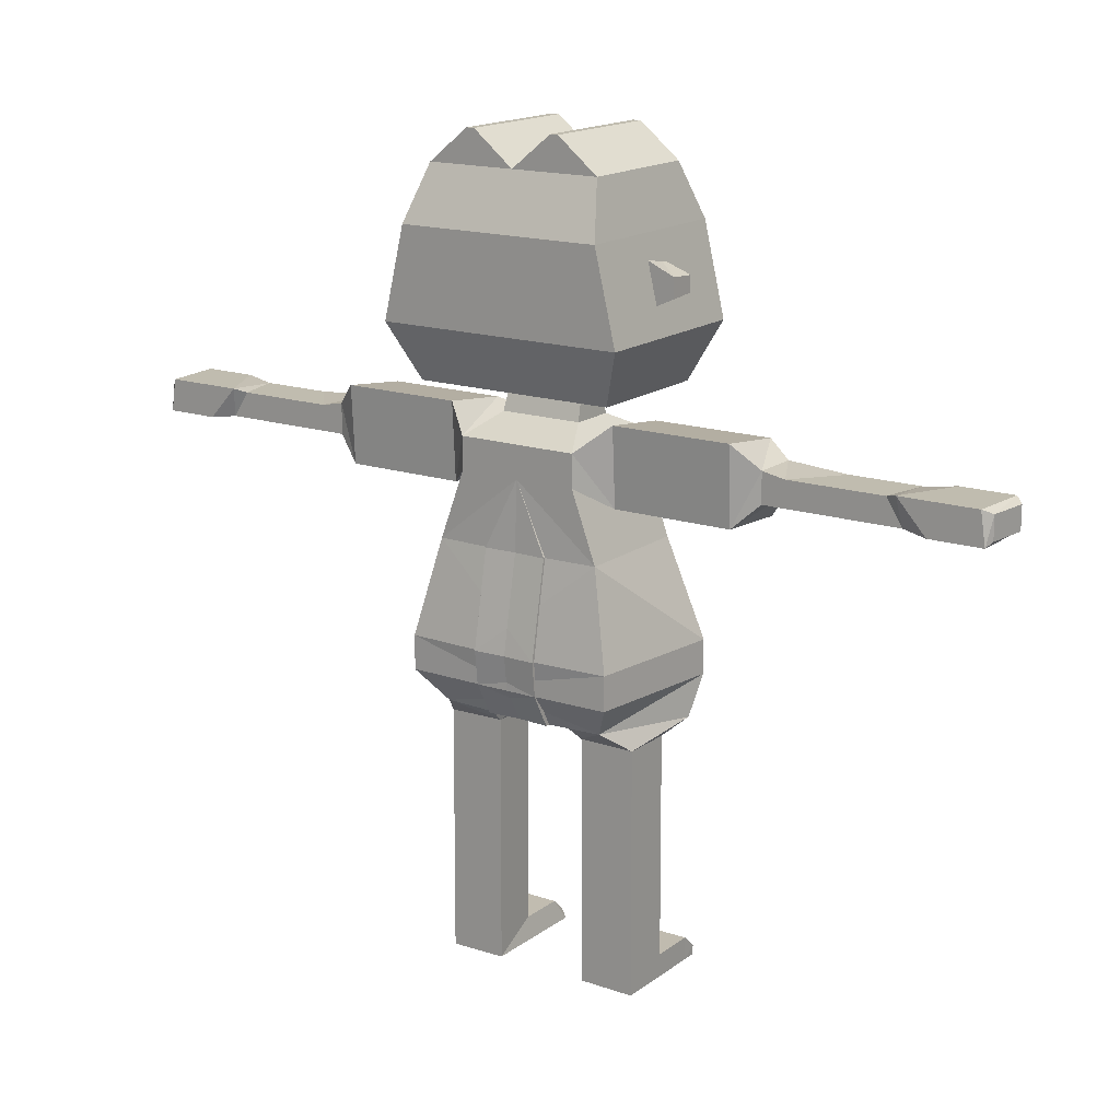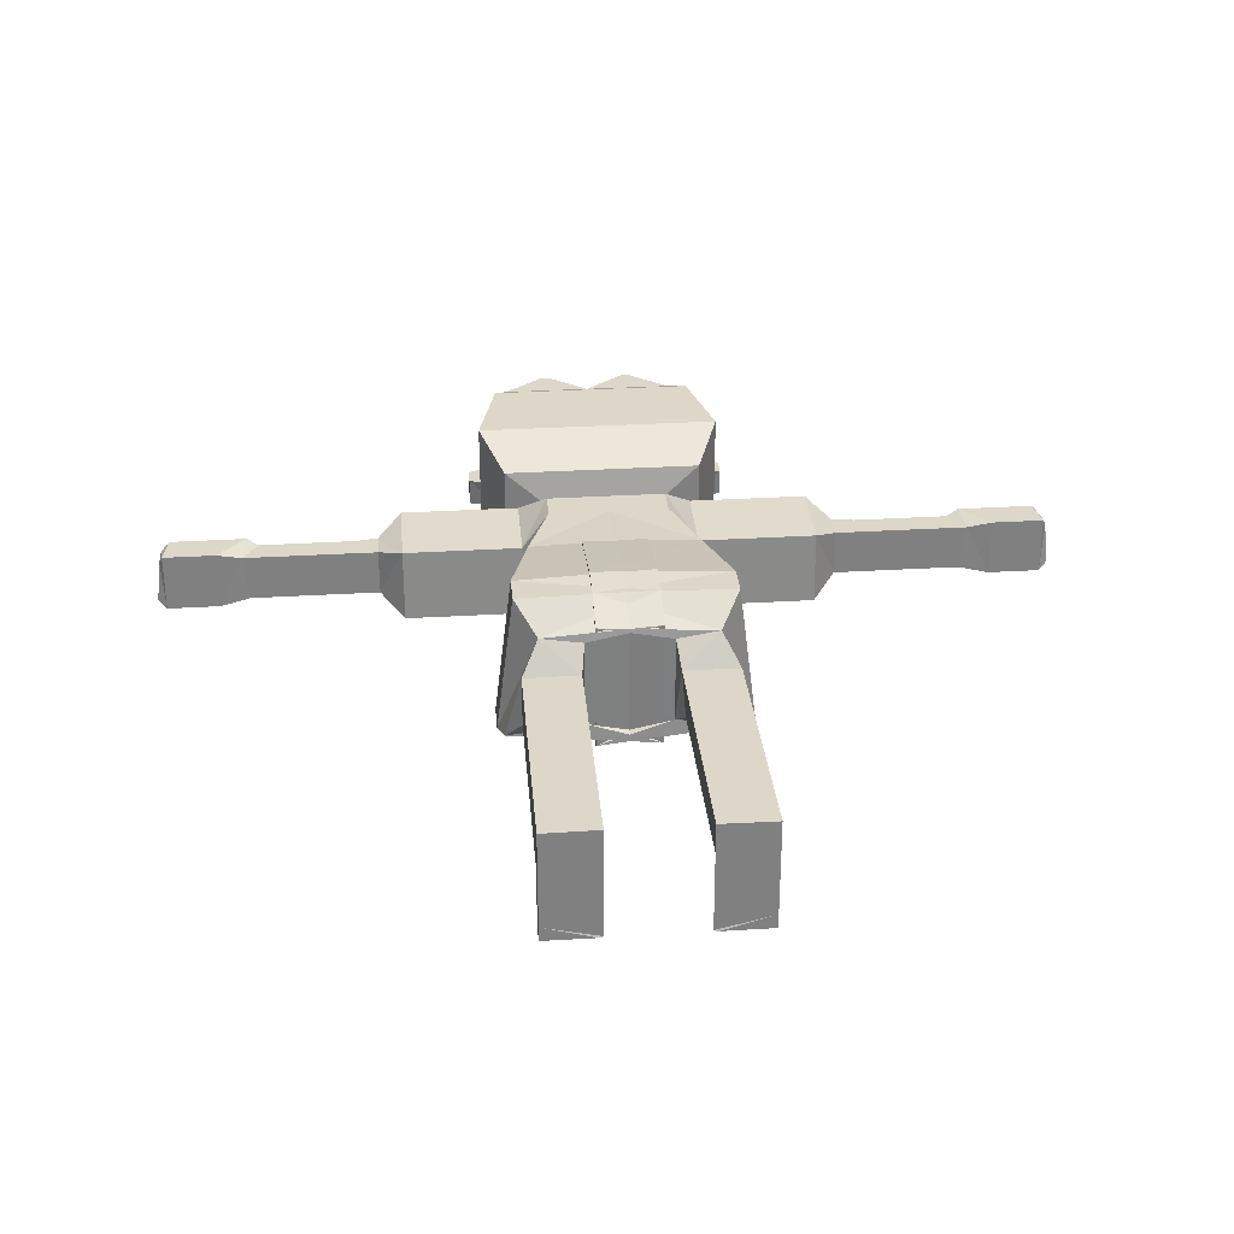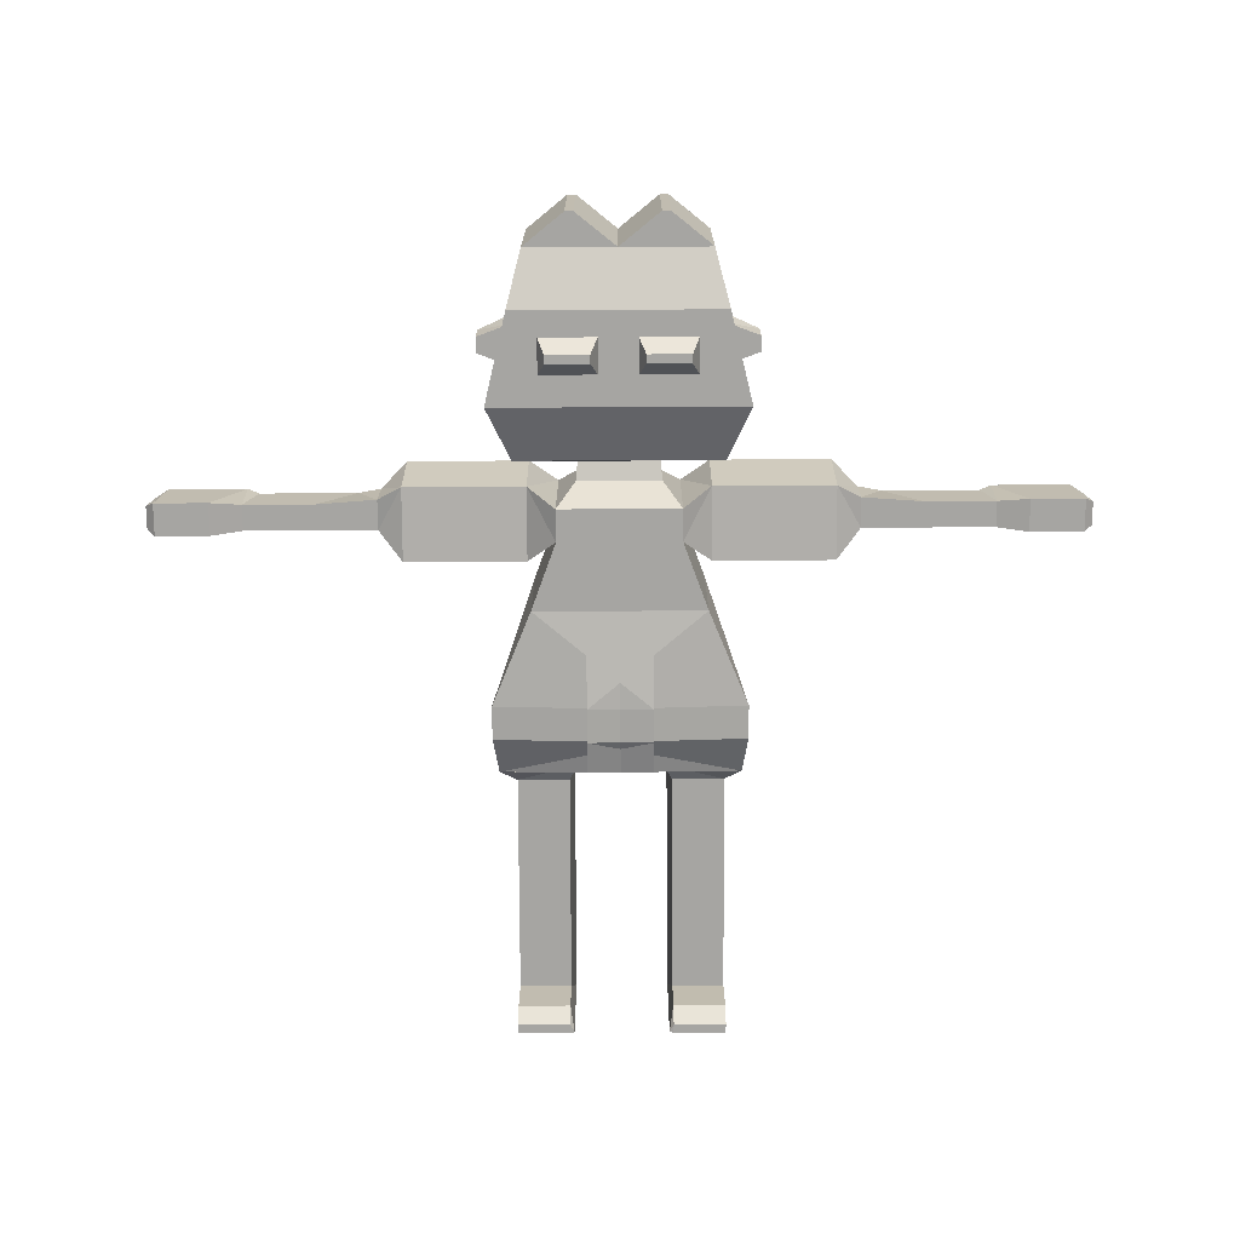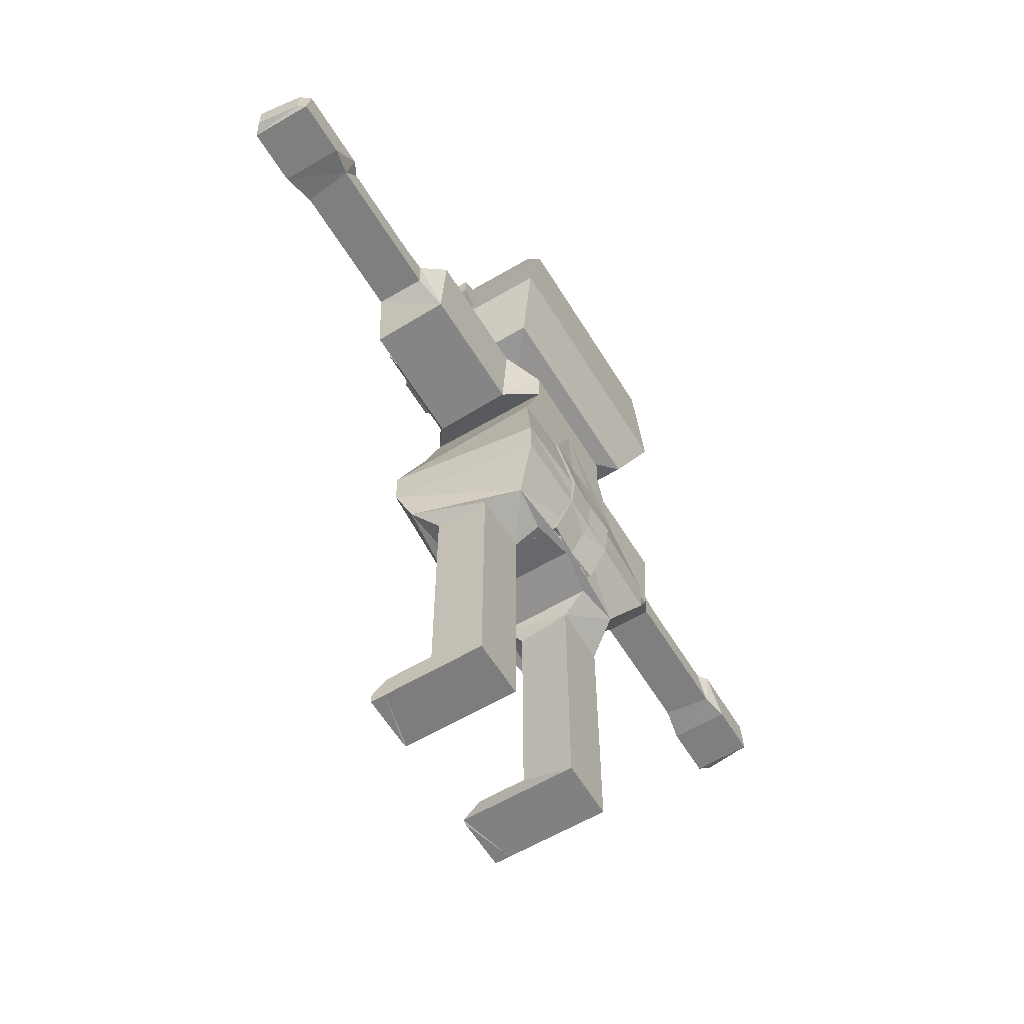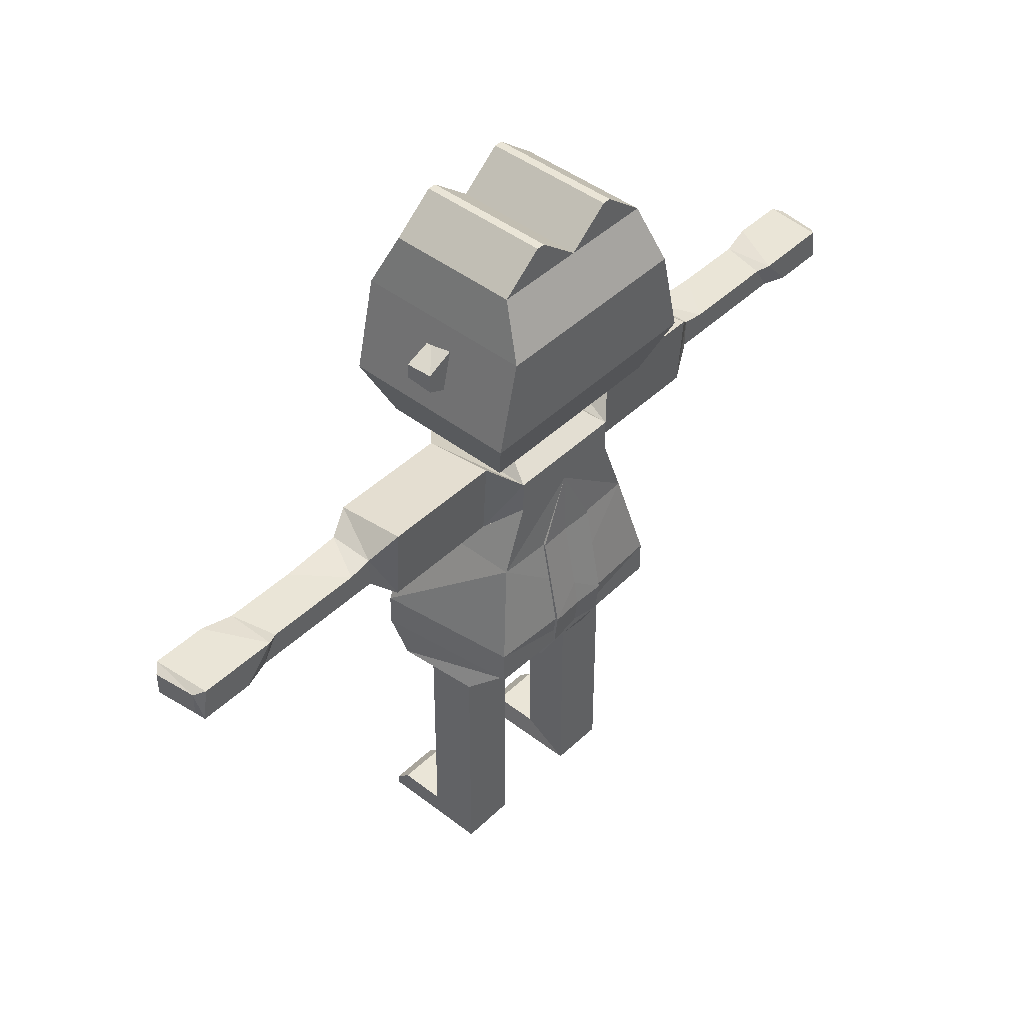
<metadata>
{"format":"obj","ext":"obj","renderer":"f3d","projection":"perspective","resolution":1024,"background":"white","views":[{"elev":16.3,"azim":34.4,"up":"+Y"},{"elev":30.3,"azim":-5.1,"up":"+Z"},{"elev":-73.6,"azim":-179.7,"up":"+Z"},{"elev":-59.7,"azim":-58.8,"up":"+Y"},{"elev":44.3,"azim":-47.9,"up":"+Y"}]}
</metadata>
<code>
o Cube
v 0.5284 7.463 -1
v 0.5284 4.81 -1.124
v 0.5284 7.463 1.063
v 0.5284 4.81 1
v -1.398 7.463 -1
v -1.948 4.716 -0.7907
v -1.398 7.463 1
v -1.398 4.81 0.8647
v -0.9899 8.58 1
v -0.9899 8.58 -1
v -0.9899 9.111 1
v -0.9899 9.111 -1
v -0.6967 4.786 -0.6912
v -0.6967 4.786 0.7653
v -1.677 4.455 -0.4502
v -1.677 4.455 0.3907
v -0.8273 4.451 -0.4502
v -0.758 4.466 0.3907
v -1.682 3.201 -0.4502
v -1.682 3.201 0.3907
v -0.8325 3.198 -0.4502
v -0.7631 3.213 0.3907
v -1.683 2.954 -0.4502
v -1.683 2.954 0.3907
v -0.8335 2.95 -0.4502
v -0.7641 2.965 0.3907
v -1.685 2.674 -0.4502
v -1.685 2.674 0.3907
v -0.8346 2.671 -0.4502
v -0.7652 2.686 0.3907
v -1.692 0.7962 -0.4502
v -1.692 0.7962 0.3907
v -0.8423 0.7928 -0.4502
v -0.7729 0.8078 0.3907
v -1.694 0.4176 -1
v -1.694 0.4176 0.3907
v -0.7745 0.4291 -1
v -0.7745 0.4291 0.3907
v -0.8423 0.7928 -1.206
v -1.692 0.7962 -1.206
v -0.7745 0.4291 -1.434
v -1.694 0.4176 -1.206
v -0.8462 0.5655 -1.446
v -1.696 0.569 -1.446
v -0.8438 0.4141 -1.446
v -1.694 0.4176 -1.446
v -1.452 8.246 0.5567
v -1.452 8.177 -0.6367
v -1.452 9.519 0.6323
v -1.452 9.369 -0.5522
v -3.414 8.246 0.5567
v -3.414 8.177 -0.6367
v -3.414 9.519 0.6323
v -3.414 9.369 -0.5522
v -3.814 8.634 0.3798
v -3.814 8.634 -0.3798
v -3.814 9.13 0.3798
v -3.814 9.13 -0.3798
v -4.457 8.634 0.3798
v -4.793 8.634 -0.3798
v -4.193 9.057 0.3798
v -4.793 9.057 -0.3798
v -6.044 8.634 0.3798
v -5.95 8.634 -0.3798
v -5.779 9.057 0.3798
v -5.95 9.057 -0.3798
v -6.46 8.578 0.4792
v -6.46 8.578 -0.4792
v -5.975 9.113 0.4792
v -6.46 9.113 -0.4792
v -7.332 8.578 0.4792
v -7.332 8.578 -0.4792
v -7.25 9.113 0.4792
v -7.332 9.113 -0.4792
v -7.389 8.653 0.3456
v -7.471 8.653 -0.3456
v -7.389 9.038 0.3456
v -7.471 9.038 -0.3456
v -0.6788 9.416 0.3714
v -0.6788 9.416 -0.3714
v -0.6565 9.712 0.2764
v -0.6565 9.712 -0.2764
v 0.2968 9.903 1.098
v -1.651 9.903 1.098
v 0.2968 9.903 -1.098
v -1.651 9.903 -1.098
v -1.461 13.17 1.079
v -1.461 13.17 -1.079
v 0.5284 5.357 -1.247
v -1.748 5.357 1.267
v 0.5284 5.357 1.301
v -2.039 5.357 -1.058
v -1.748 5.912 1.267
v 0.5284 5.912 -1.247
v 0.5284 5.912 1.364
v -2.039 5.912 -1.058
v -2.039 10.81 -1.476
v 0.2968 10.81 -1.476
v 0.2968 10.81 1.476
v -2.039 10.81 1.476
v -1.688 12.29 -1.476
v -1.688 12.29 1.476
v -1.688 11.22 -0.2282
v -1.688 11.15 0.2282
v -1.688 11.88 -0.2282
v -1.688 11.95 0.2282
v -2.216 11.39 0.2282
v -2.216 11.42 -0.2282
v -2.216 11.68 -0.2282
v -2.216 11.71 0.2282
v -1.224 11.31 -1.476
v -0.3074 11.31 -1.476
v -1.224 11.88 -1.476
v -0.3074 11.88 -1.476
v -0.4197 11.67 -1.754
v -0.4197 11.52 -1.754
v -1.112 11.52 -1.754
v -1.112 11.67 -1.754
v -0.6629 13.71 1.079
v -0.7981 13.71 1.079
v -0.6629 13.71 -1.079
v -0.7981 13.71 -1.079
v -0.5284 7.463 -1
v -0.5284 4.81 -1.124
v -0.5284 7.463 1.063
v -0.5284 4.81 1
v 1.398 7.463 -1
v 1.948 4.716 -0.7907
v 1.398 7.463 1
v 1.398 4.81 0.8647
v 0 8.58 1
v 0.9899 8.58 1
v 0 8.58 -1
v 0.9899 8.58 -1
v 0 9.111 1
v 0.9899 9.111 1
v 0 9.111 -1
v 0.9899 9.111 -1
v 0.6967 4.786 -0.6912
v 0.6967 4.786 0.7653
v 0 4.892 -0.9053
v 0 4.892 1
v 1.677 4.455 -0.4502
v 1.677 4.455 0.3907
v 0.8273 4.451 -0.4502
v 0.758 4.466 0.3907
v 1.682 3.201 -0.4502
v 1.682 3.201 0.3907
v 0.8325 3.198 -0.4502
v 0.7631 3.213 0.3907
v 1.683 2.954 -0.4502
v 1.683 2.954 0.3907
v 0.8335 2.95 -0.4502
v 0.7641 2.965 0.3907
v 1.685 2.674 -0.4502
v 1.685 2.674 0.3907
v 0.8346 2.671 -0.4502
v 0.7652 2.686 0.3907
v 1.692 0.7962 -0.4502
v 1.692 0.7962 0.3907
v 0.8423 0.7928 -0.4502
v 0.7729 0.8078 0.3907
v 1.694 0.4176 -1
v 1.694 0.4176 0.3907
v 0.7745 0.4291 -1
v 0.7745 0.4291 0.3907
v 0.8423 0.7928 -1.206
v 1.692 0.7962 -1.206
v 0.7745 0.4291 -1.434
v 1.694 0.4176 -1.206
v 0.8462 0.5655 -1.446
v 1.696 0.569 -1.446
v 0.8438 0.4141 -1.446
v 1.694 0.4176 -1.446
v 1.452 8.246 0.5567
v 1.452 8.177 -0.6367
v 1.452 9.519 0.6323
v 1.452 9.369 -0.5522
v 3.414 8.246 0.5567
v 3.414 8.177 -0.6367
v 3.414 9.519 0.6323
v 3.414 9.369 -0.5522
v 3.814 8.634 0.3798
v 3.814 8.634 -0.3798
v 3.814 9.13 0.3798
v 3.814 9.13 -0.3798
v 4.457 8.634 0.3798
v 4.793 8.634 -0.3798
v 4.193 9.057 0.3798
v 4.793 9.057 -0.3798
v 6.044 8.634 0.3798
v 5.95 8.634 -0.3798
v 5.779 9.057 0.3798
v 5.95 9.057 -0.3798
v 6.46 8.578 0.4792
v 6.46 8.578 -0.4792
v 5.975 9.113 0.4792
v 6.46 9.113 -0.4792
v 7.332 8.578 0.4792
v 7.332 8.578 -0.4792
v 7.25 9.113 0.4792
v 7.332 9.113 -0.4792
v 7.389 8.653 0.3456
v 7.471 8.653 -0.3456
v 7.389 9.038 0.3456
v 7.471 9.038 -0.3456
v 0 9.416 0.3714
v 0.6788 9.416 0.3714
v 0 9.416 -0.3714
v 0.6788 9.416 -0.3714
v 0 9.712 0.2764
v 0.6565 9.712 0.2764
v 0 9.712 -0.2764
v 0.6565 9.712 -0.2764
v -0.2968 9.903 1.098
v 1.651 9.903 1.098
v -0.2968 9.903 -1.098
v 1.651 9.903 -1.098
v 0 13.17 1.079
v 1.461 13.17 1.079
v 0 13.17 -1.079
v 1.461 13.17 -1.079
v -0.5284 5.357 -1.247
v 1.748 5.357 1.267
v -0.5284 5.357 1.301
v 2.039 5.357 -1.058
v 1.748 5.912 1.267
v -0.5284 5.912 -1.247
v -0.5284 5.912 1.364
v 2.039 5.912 -1.058
v 2.039 10.81 -1.476
v -0.2968 10.81 -1.476
v -0.2968 10.81 1.476
v 2.039 10.81 1.476
v 1.688 12.29 -1.476
v 1.688 12.29 1.476
v 0 12.29 -1.476
v 0 12.29 1.476
v 1.688 11.22 -0.2282
v 1.688 11.15 0.2282
v 1.688 11.88 -0.2282
v 1.688 11.95 0.2282
v 2.216 11.39 0.2282
v 2.216 11.42 -0.2282
v 2.216 11.68 -0.2282
v 2.216 11.71 0.2282
v 1.224 11.31 -1.476
v 0.3074 11.31 -1.476
v 1.224 11.88 -1.476
v 0.3074 11.88 -1.476
v 0.4197 11.67 -1.754
v 0.4197 11.52 -1.754
v 1.112 11.52 -1.754
v 1.112 11.67 -1.754
v 0.6629 13.71 1.079
v 0.7981 13.71 1.079
v 0.6629 13.71 -1.079
v 0.7981 13.71 -1.079
f 7 10 5
f 95 7 93
f 7 96 93
f 2 13 6
f 94 3 95
f 5 94 96
f 10 47 48
f 1 131 3
f 5 133 1
f 7 131 9
f 135 79 11
f 131 11 9
f 10 137 133
f 141 14 13
f 4 14 142
f 8 18 14
f 4 141 2
f 17 19 15
f 13 18 17
f 6 16 8
f 13 15 6
f 20 26 22
f 15 20 16
f 16 22 18
f 17 22 21
f 25 30 29
f 21 26 25
f 21 23 19
f 19 24 20
f 29 31 27
f 23 29 27
f 23 28 24
f 24 30 26
f 32 38 34
f 27 32 28
f 28 34 30
f 29 34 33
f 35 38 36
f 33 38 37
f 37 39 33
f 31 36 32
f 41 43 39
f 37 42 41
f 35 40 42
f 33 40 31
f 43 46 44
f 40 43 44
f 42 44 46
f 42 45 41
f 49 51 47
f 10 50 12
f 11 47 9
f 11 50 49
f 51 56 52
f 47 52 48
f 48 54 50
f 50 53 49
f 56 62 58
f 54 56 58
f 54 57 53
f 51 57 55
f 59 65 63
f 58 61 57
f 55 61 59
f 56 59 60
f 64 70 66
f 60 63 64
f 60 66 62
f 62 65 61
f 70 73 69
f 66 69 65
f 63 69 67
f 63 68 64
f 71 77 75
f 67 73 71
f 67 72 68
f 68 74 70
f 75 78 76
f 72 75 76
f 72 78 74
f 74 77 73
f 79 82 80
f 137 80 209
f 11 80 12
f 81 86 82
f 207 81 79
f 209 82 213
f 237 88 221
f 81 83 84
f 82 85 213
f 213 83 211
f 88 121 221
f 102 88 101
f 238 87 102
f 6 89 2
f 89 4 2
f 8 92 6
f 91 8 4
f 96 89 92
f 94 91 89
f 93 92 90
f 91 93 90
f 84 99 100
f 84 97 86
f 85 99 83
f 86 98 85
f 99 102 100
f 100 101 97
f 98 238 99
f 98 101 237
f 105 104 103
f 107 109 108
f 103 109 105
f 104 110 107
f 103 107 108
f 105 110 106
f 114 111 112
f 117 115 116
f 112 115 114
f 114 118 113
f 111 116 112
f 113 117 111
f 122 119 121
f 221 119 219
f 87 122 88
f 219 120 87
f 134 129 127
f 229 129 125
f 230 129 227
f 139 124 128
f 228 125 123
f 228 127 230
f 134 175 132
f 131 123 125
f 133 127 123
f 129 131 125
f 208 135 136
f 136 131 132
f 137 134 133
f 135 133 131
f 140 141 139
f 126 140 130
f 146 130 140
f 141 126 124
f 147 145 143
f 139 146 140
f 144 128 130
f 143 139 128
f 154 148 150
f 148 143 144
f 150 144 146
f 145 150 146
f 153 158 154
f 149 154 150
f 151 149 147
f 152 147 148
f 159 157 155
f 151 157 153
f 156 151 152
f 158 152 154
f 166 160 162
f 160 155 156
f 162 156 158
f 157 162 158
f 166 163 164
f 161 166 162
f 167 165 161
f 164 159 160
f 171 169 167
f 165 170 163
f 163 168 159
f 168 161 159
f 174 171 172
f 168 171 167
f 170 172 168
f 173 170 169
f 179 177 175
f 178 134 138
f 175 136 132
f 136 178 138
f 184 179 180
f 180 175 176
f 182 176 178
f 181 178 177
f 190 184 186
f 182 184 180
f 185 182 181
f 179 185 181
f 187 193 189
f 189 186 185
f 183 189 185
f 184 187 183
f 198 192 194
f 188 191 187
f 194 188 190
f 193 190 189
f 201 198 197
f 197 194 193
f 191 197 193
f 196 191 192
f 199 205 201
f 195 201 197
f 200 195 196
f 202 196 198
f 206 203 204
f 200 203 199
f 206 200 202
f 205 202 201
f 214 208 210
f 137 210 138
f 207 137 135
f 210 136 138
f 218 212 214
f 212 207 208
f 209 214 210
f 211 209 207
f 237 222 235
f 212 215 211
f 217 214 213
f 215 213 211
f 257 222 221
f 219 237 238
f 222 236 235
f 220 238 236
f 128 223 226
f 126 223 124
f 130 226 224
f 130 225 126
f 223 230 226
f 225 228 223
f 226 227 224
f 225 227 229
f 216 233 215
f 231 216 218
f 233 217 215
f 232 218 217
f 236 233 234
f 235 234 231
f 238 232 233
f 232 235 231
f 240 241 239
f 245 243 244
f 245 239 241
f 240 246 242
f 239 243 240
f 246 241 242
f 247 250 248
f 251 253 252
f 251 248 250
f 254 250 249
f 252 247 248
f 253 249 247
f 255 258 257
f 255 221 219
f 258 220 222
f 256 219 220
f 7 9 10
f 95 3 7
f 7 5 96
f 2 141 13
f 94 1 3
f 5 1 94
f 10 9 47
f 1 133 131
f 5 10 133
f 7 3 131
f 135 207 79
f 131 135 11
f 10 12 137
f 141 142 14
f 4 8 14
f 8 16 18
f 4 142 141
f 17 21 19
f 13 14 18
f 6 15 16
f 13 17 15
f 20 24 26
f 15 19 20
f 16 20 22
f 17 18 22
f 25 26 30
f 21 22 26
f 21 25 23
f 19 23 24
f 29 33 31
f 23 25 29
f 23 27 28
f 24 28 30
f 32 36 38
f 27 31 32
f 28 32 34
f 29 30 34
f 35 37 38
f 33 34 38
f 37 41 39
f 31 35 36
f 41 45 43
f 37 35 42
f 35 31 40
f 33 39 40
f 43 45 46
f 40 39 43
f 42 40 44
f 42 46 45
f 49 53 51
f 10 48 50
f 11 49 47
f 11 12 50
f 51 55 56
f 47 51 52
f 48 52 54
f 50 54 53
f 56 60 62
f 54 52 56
f 54 58 57
f 51 53 57
f 59 61 65
f 58 62 61
f 55 57 61
f 56 55 59
f 64 68 70
f 60 59 63
f 60 64 66
f 62 66 65
f 70 74 73
f 66 70 69
f 63 65 69
f 63 67 68
f 71 73 77
f 67 69 73
f 67 71 72
f 68 72 74
f 75 77 78
f 72 71 75
f 72 76 78
f 74 78 77
f 79 81 82
f 137 12 80
f 11 79 80
f 81 84 86
f 207 211 81
f 209 80 82
f 237 101 88
f 81 211 83
f 82 86 85
f 213 85 83
f 88 122 121
f 102 87 88
f 238 219 87
f 6 92 89
f 89 91 4
f 8 90 92
f 91 90 8
f 96 94 89
f 94 95 91
f 93 96 92
f 91 95 93
f 84 83 99
f 84 100 97
f 85 98 99
f 86 97 98
f 99 238 102
f 100 102 101
f 98 237 238
f 98 97 101
f 105 106 104
f 107 110 109
f 103 108 109
f 104 106 110
f 103 104 107
f 105 109 110
f 114 113 111
f 117 118 115
f 112 116 115
f 114 115 118
f 111 117 116
f 113 118 117
f 122 120 119
f 221 121 119
f 87 120 122
f 219 119 120
f 134 132 129
f 229 227 129
f 230 127 129
f 139 141 124
f 228 229 125
f 228 123 127
f 134 176 175
f 131 133 123
f 133 134 127
f 129 132 131
f 208 207 135
f 136 135 131
f 137 138 134
f 135 137 133
f 140 142 141
f 126 142 140
f 146 144 130
f 141 142 126
f 147 149 145
f 139 145 146
f 144 143 128
f 143 145 139
f 154 152 148
f 148 147 143
f 150 148 144
f 145 149 150
f 153 157 158
f 149 153 154
f 151 153 149
f 152 151 147
f 159 161 157
f 151 155 157
f 156 155 151
f 158 156 152
f 166 164 160
f 160 159 155
f 162 160 156
f 157 161 162
f 166 165 163
f 161 165 166
f 167 169 165
f 164 163 159
f 171 173 169
f 165 169 170
f 163 170 168
f 168 167 161
f 174 173 171
f 168 172 171
f 170 174 172
f 173 174 170
f 179 181 177
f 178 176 134
f 175 177 136
f 136 177 178
f 184 183 179
f 180 179 175
f 182 180 176
f 181 182 178
f 190 188 184
f 182 186 184
f 185 186 182
f 179 183 185
f 187 191 193
f 189 190 186
f 183 187 189
f 184 188 187
f 198 196 192
f 188 192 191
f 194 192 188
f 193 194 190
f 201 202 198
f 197 198 194
f 191 195 197
f 196 195 191
f 199 203 205
f 195 199 201
f 200 199 195
f 202 200 196
f 206 205 203
f 200 204 203
f 206 204 200
f 205 206 202
f 214 212 208
f 137 209 210
f 207 209 137
f 210 208 136
f 218 216 212
f 212 211 207
f 209 213 214
f 211 213 209
f 237 221 222
f 212 216 215
f 217 218 214
f 215 217 213
f 257 258 222
f 219 221 237
f 222 220 236
f 220 219 238
f 128 124 223
f 126 225 223
f 130 128 226
f 130 224 225
f 223 228 230
f 225 229 228
f 226 230 227
f 225 224 227
f 216 234 233
f 231 234 216
f 233 232 217
f 232 231 218
f 236 238 233
f 235 236 234
f 238 237 232
f 232 237 235
f 240 242 241
f 245 246 243
f 245 244 239
f 240 243 246
f 239 244 243
f 246 245 241
f 247 249 250
f 251 254 253
f 251 252 248
f 254 251 250
f 252 253 247
f 253 254 249
f 255 256 258
f 255 257 221
f 258 256 220
f 256 255 219

</code>
